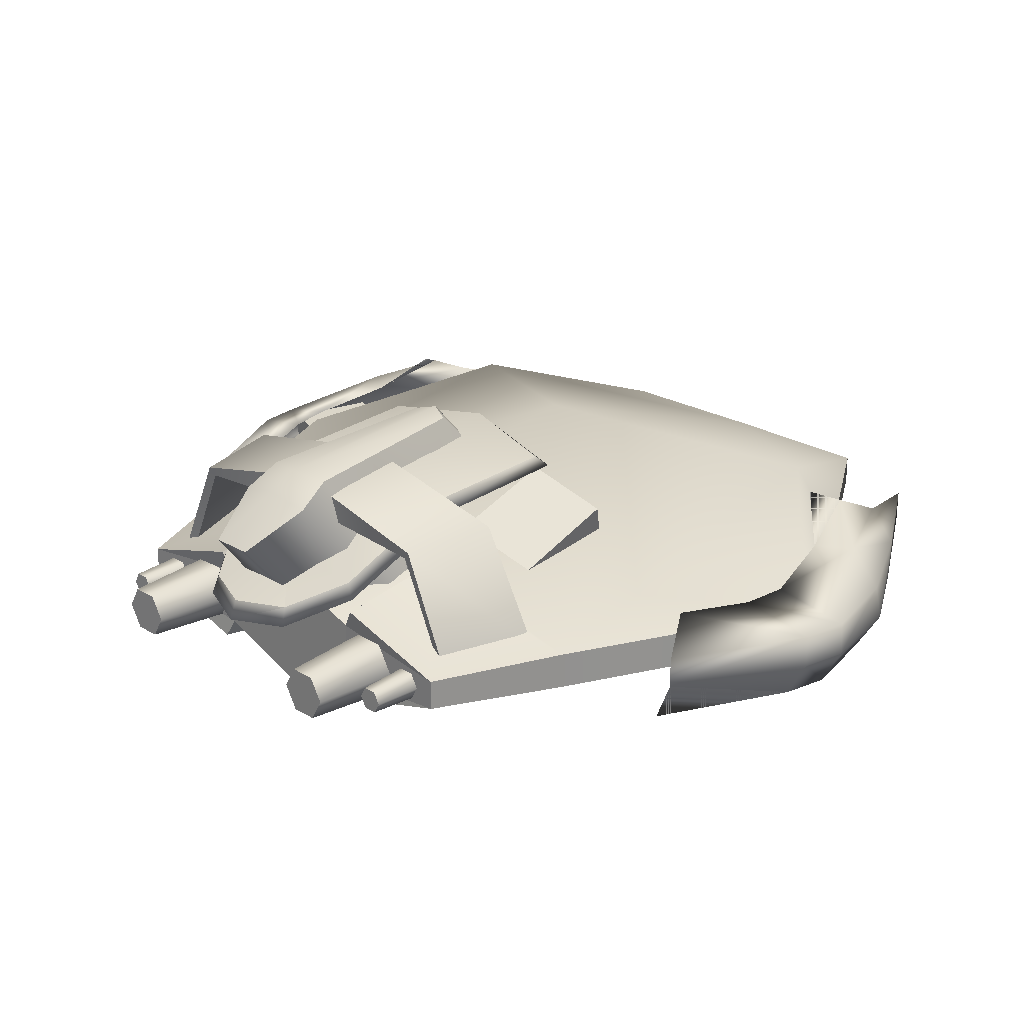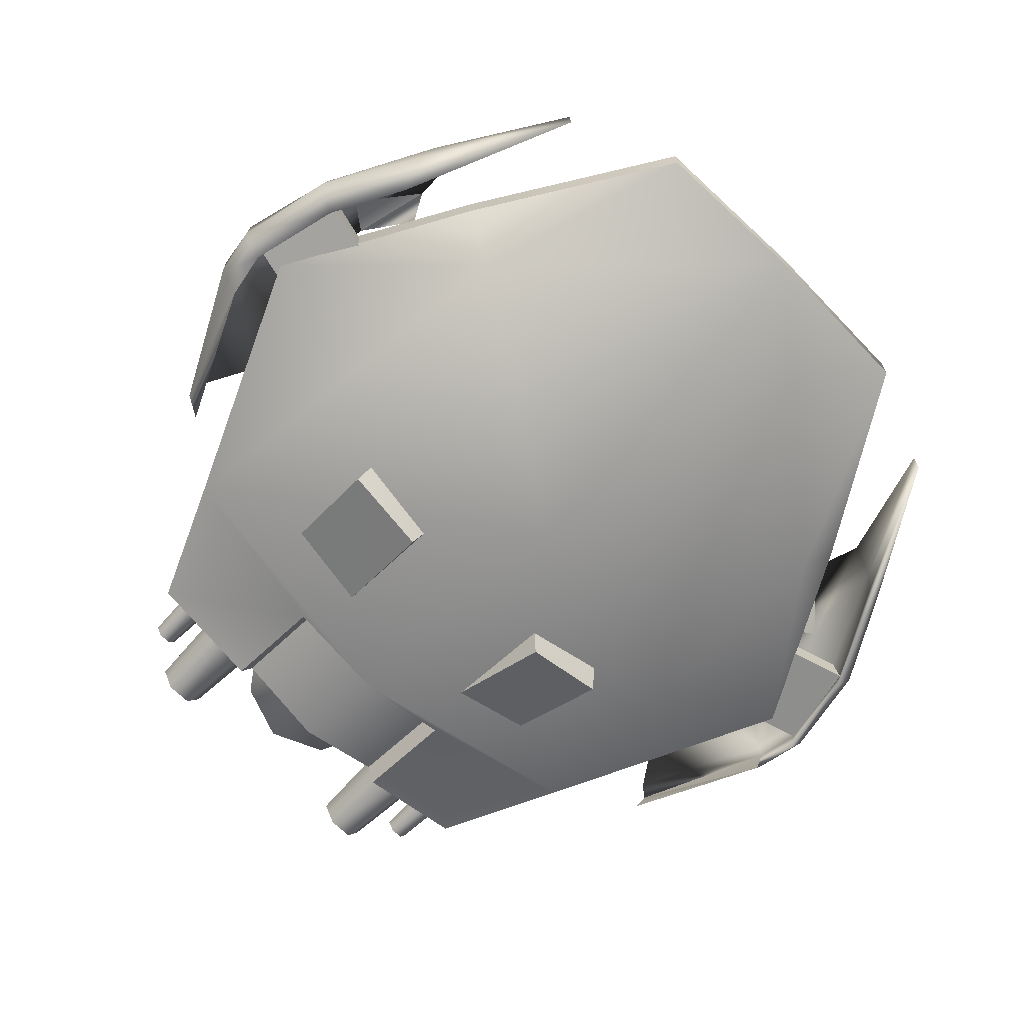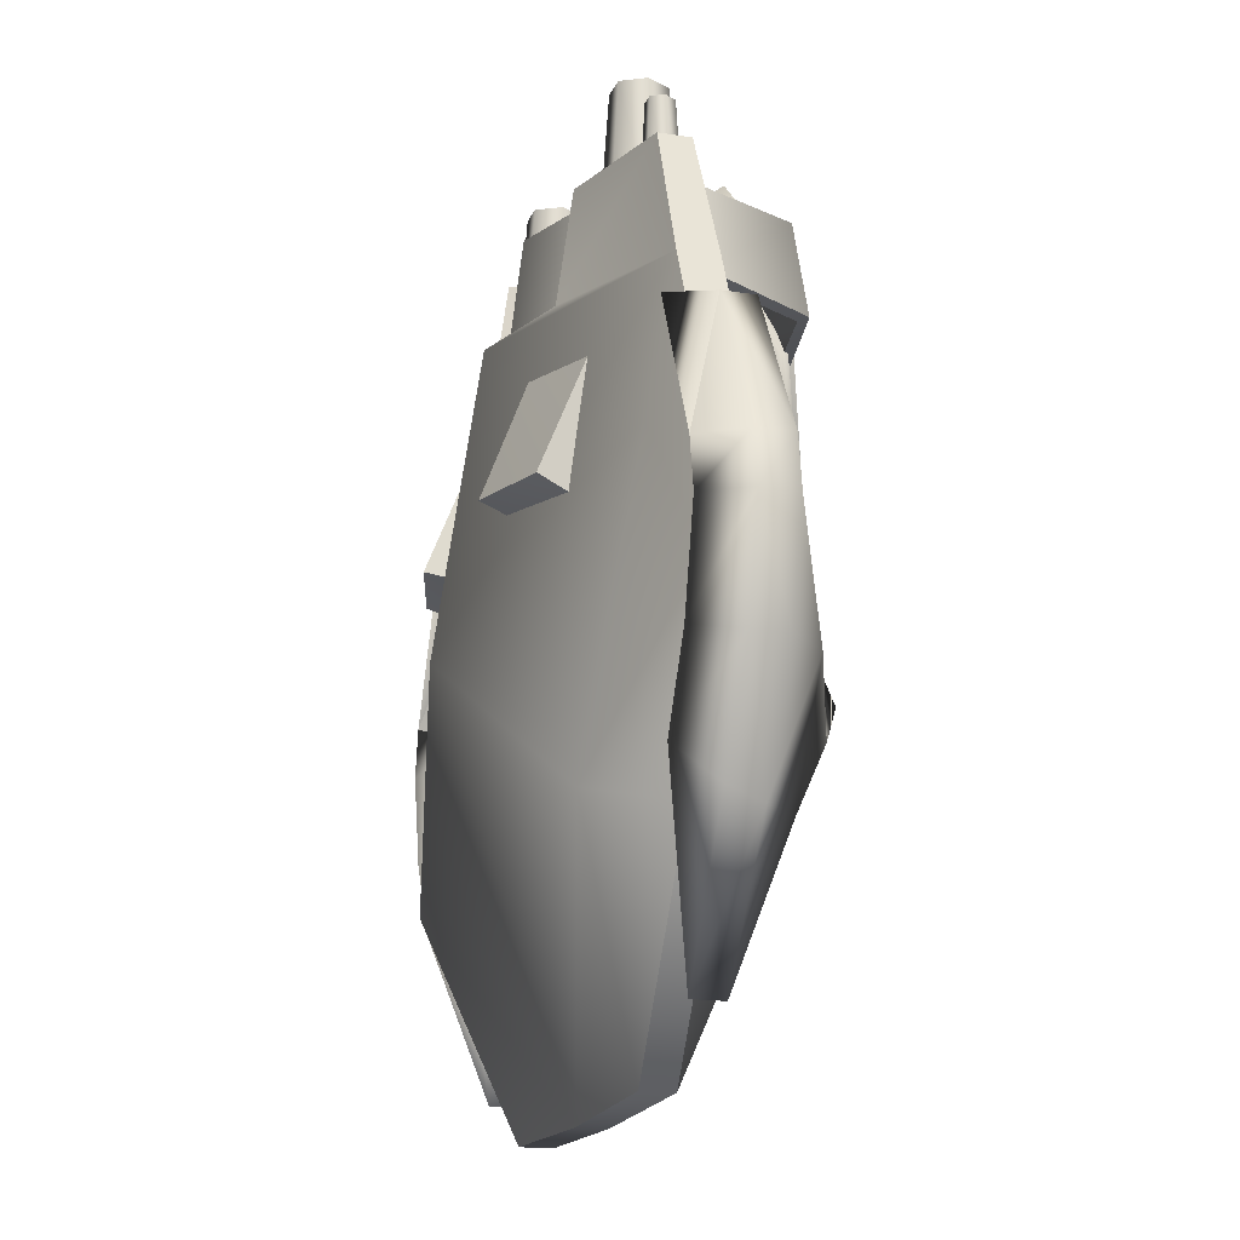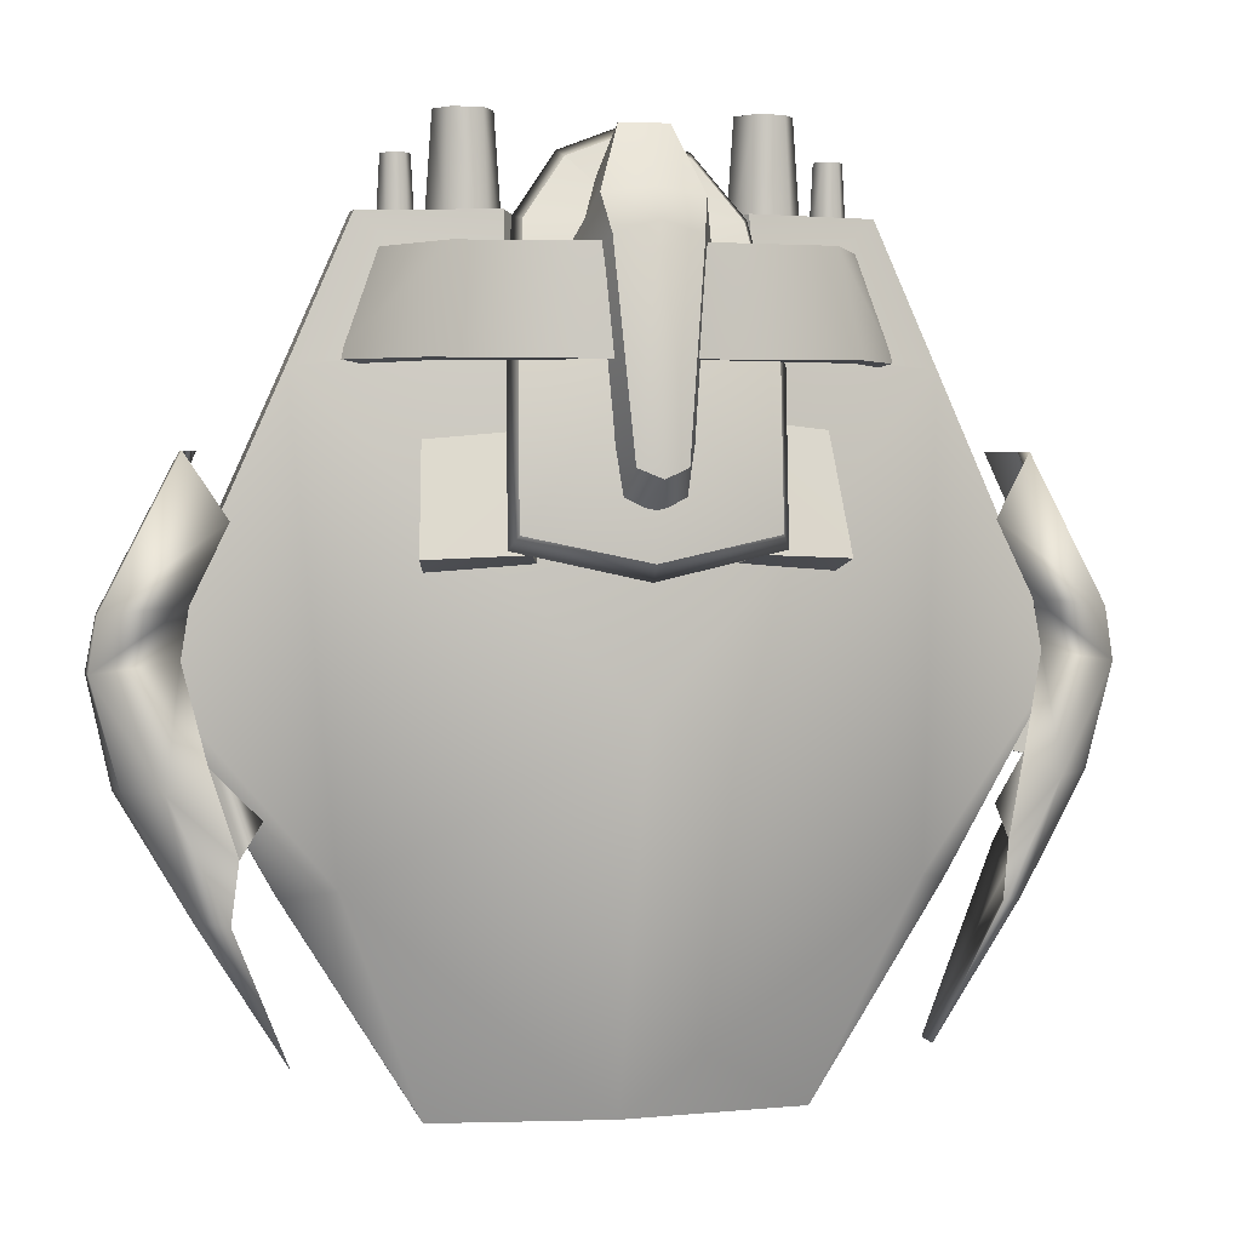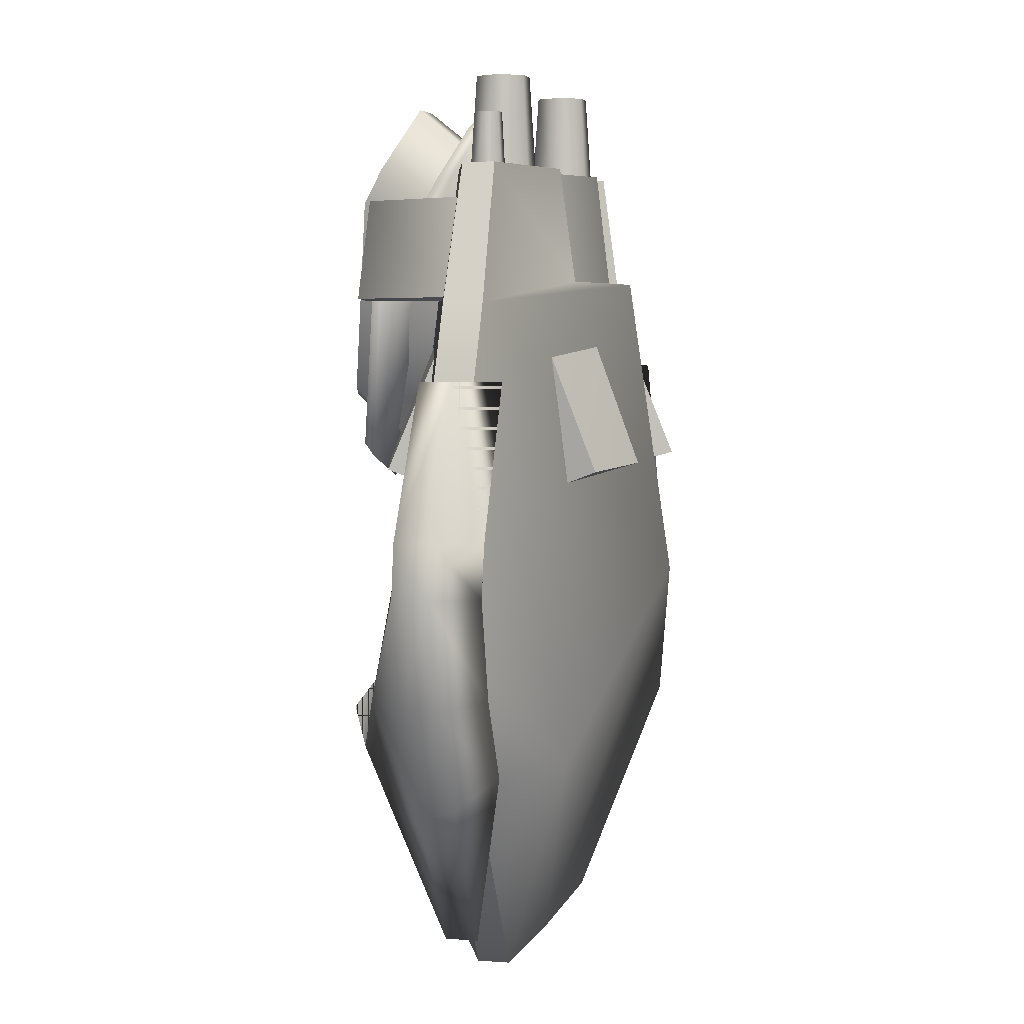
<metadata>
{"format":"obj","ext":"obj","renderer":"f3d","projection":"perspective","resolution":1024,"background":"white","views":[{"elev":23.8,"azim":44.6,"up":"+Y"},{"elev":-67.9,"azim":135.4,"up":"+Y"},{"elev":-17.6,"azim":72.8,"up":"+Z"},{"elev":2.9,"azim":167.7,"up":"+Z"},{"elev":4.7,"azim":-76.3,"up":"+Z"}]}
</metadata>
<code>
v  -2.603 0.9182 -1.785
v  -1.774 0.16 -3.985
v  -3.047 0.16 -1.945
v  -2.955 0.1949 2.708
v  -2.955 -0.1949 2.708
v  -2.355 0 4.067
v  -2.355 0.16 4.067
v  -0 0.6844 4.033
v  -0 0.8198 2.918
v  -0.9827 0.4758 2.917
v  -0.9838 0.3226 4.033
v  0 0.1471 -4.037
v  0 -0.1471 -4.037
v  -1.774 -0.16 -3.985
v  -4.154 0.1949 0.0416
v  -3.047 -0.16 -1.945
v  -4.154 -0.1949 0.0416
v  -0 1.045 2.902
v  -1.094 0.6878 2.925
v  -1.099 0.53 4.061
v  -0 0 4.033
v  -0.9838 0 4.033
v  0 1.43 -0.2914
v  -1.909 1.057 1.033
v  -1.803 0.5511 2.277
v  -0.8826 0.851 2.277
v  -0.984 1.309 1.076
v  -0.8826 0.9981 0.992
v  -1.833 0.7498 0.9146
v  2.603 0.9182 -1.785
v  3.047 0.16 -1.945
v  1.774 0.16 -3.985
v  2.955 0.1949 2.708
v  2.355 0.16 4.067
v  2.355 0 4.067
v  2.955 -0.1949 2.708
v  0.9838 0.3226 4.033
v  0.9827 0.4758 2.917
v  1.774 -0.16 -3.985
v  3.047 -0.16 -1.945
v  4.154 -0.1949 0.0416
v  4.154 0.1949 0.0416
v  1.094 0.6878 2.925
v  1.099 0.53 4.061
v  0.9838 0 4.033
v  1.922 1.053 1.04
v  0.9978 1.305 1.083
v  0.8964 0.809 2.284
v  1.817 0.5091 2.283
v  0.8964 0.994 0.9988
v  1.847 0.7457 0.9214
v  -2.603 -0.9182 -1.785
v  -2.355 -0.16 4.067
v  -0 -0.6844 4.033
v  -0.9838 -0.3226 4.033
v  -0.9827 -0.4758 2.917
v  -0 -0.8198 2.918
v  -0 -1.045 2.902
v  -1.094 -0.6878 2.925
v  -1.099 -0.53 4.061
v  -1.922 -1.076 1.04
v  -0.9978 -1.328 1.083
v  -0.8964 -0.8627 2.284
v  -1.817 -0.5628 2.283
v  -0.8964 -1.017 0.9988
v  -1.847 -0.7686 0.9214
v  2.603 -0.9182 -1.785
v  2.355 -0.16 4.067
v  0.9827 -0.4758 2.917
v  0.9838 -0.3226 4.033
v  -0 -1.487 -0.0919
v  1.094 -0.6878 2.925
v  1.099 -0.53 4.061
v  1.922 -1.076 1.04
v  1.817 -0.5628 2.283
v  0.8964 -0.8627 2.284
v  0.9978 -1.328 1.083
v  0.8964 -1.017 0.9988
v  1.847 -0.7686 0.9214
v  -0.9038 0.2668 3.713
v  -0.9038 -0.2668 3.713
v  -0.2294 1.187 4.755
v  -0.4332 -0.0335 3.756
v  -0 -0.0335 3.756
v  -0 1.187 4.755
v  -0.4588 1.548 4.129
v  -0.8663 0.3416 3.106
v  -0.3974 1.757 3.768
v  -0.7503 0.5582 2.731
v  -0.2294 1.91 1.821
v  -0.4332 0.7167 0.7744
v  -0 1.966 1.725
v  -0 0.7748 0.6739
v  -1.681 1.306 3.73
v  -1.898 1.369 2.747
v  -2.562 0.1918 2.761
v  -2.197 0.1653 3.743
v  -0 1.691 3.717
v  -0 1.752 2.731
v  -1.609 1.219 3.709
v  -2.097 0.1345 3.709
v  -2.465 0.1549 2.724
v  -1.831 1.28 2.724
v  -0 1.634 2.737
v  -0 1.336 3.709
v  -0.5678 0.569 4.528
v  -0.6069 0.3713 4.597
v  -0 0.3314 4.83
v  -0 0.5346 4.744
v  -0.9817 0.8092 3.968
v  -1.05 0.6327 3.991
v  -1.135 1.454 2.748
v  -1.219 1.318 2.68
v  -1.148 1.534 1.255
v  -1.226 1.41 1.123
v  -0 1.683 1.012
v  -0 1.544 0.8513
v  -0 0.8802 3.961
v  -0 1.171 2.626
v  -0 1.809 3.888
v  -0 1.636 4.177
v  -0.9999 -0.0047 3.618
v  -1.185 0.3151 3.618
v  -1.229 0.2346 4.972
v  -1.091 -0.0041 4.972
v  -1.554 0.3151 3.619
v  -1.505 0.2346 4.973
v  -1.738 -0.0047 3.62
v  -1.643 -0.0041 4.973
v  -1.554 -0.3245 3.62
v  -1.505 -0.2427 4.973
v  -1.185 -0.3245 3.619
v  -1.229 -0.2427 4.972
v  -1.787 -0.0045 3.746
v  -1.879 0.1549 3.746
v  -1.901 0.1148 4.576
v  -1.832 -0.0042 4.576
v  -2.063 0.1549 3.747
v  -2.038 0.1148 4.576
v  -2.155 -0.0045 3.747
v  -2.107 -0.0042 4.576
v  -2.063 -0.1639 3.747
v  -2.038 -0.1231 4.576
v  -1.879 -0.1639 3.747
v  -1.901 -0.1231 4.576
v  0.9038 0.2668 3.713
v  0.9038 -0.2668 3.713
v  0.2294 1.187 4.755
v  0.4332 -0.0335 3.756
v  0.8663 0.3416 3.106
v  0.4588 1.548 4.129
v  0.7503 0.5582 2.731
v  0.3974 1.757 3.768
v  0.4332 0.7167 0.7744
v  0.2294 1.91 1.821
v  1.681 1.306 3.73
v  2.197 0.1653 3.743
v  2.562 0.1918 2.761
v  1.898 1.369 2.747
v  1.609 1.219 3.709
v  1.831 1.28 2.724
v  2.465 0.1549 2.724
v  2.097 0.1345 3.709
v  0.6069 0.3713 4.597
v  0.5678 0.569 4.528
v  0.9817 0.8092 3.968
v  1.05 0.6327 3.991
v  1.135 1.454 2.748
v  1.219 1.318 2.68
v  1.226 1.41 1.123
v  1.148 1.534 1.255
v  0.9999 -0.0047 3.618
v  1.091 -0.0041 4.972
v  1.229 0.2346 4.972
v  1.185 0.3151 3.618
v  1.505 0.2346 4.973
v  1.554 0.3151 3.619
v  1.643 -0.0041 4.973
v  1.738 -0.0047 3.62
v  1.505 -0.2427 4.973
v  1.554 -0.3245 3.62
v  1.229 -0.2427 4.972
v  1.185 -0.3245 3.619
v  1.787 -0.0045 3.746
v  1.832 -0.0042 4.576
v  1.901 0.1148 4.576
v  1.879 0.1549 3.746
v  2.038 0.1148 4.576
v  2.063 0.1549 3.747
v  2.107 -0.0042 4.576
v  2.155 -0.0045 3.747
v  2.038 -0.1231 4.576
v  2.063 -0.1639 3.747
v  1.901 -0.1231 4.576
v  1.879 -0.1639 3.747
v  3.461 0.3918 1.362
v  3.853 0.1808 1.974
v  4.589 0.2109 0.5568
v  3.814 0.3905 0.6425
v  3.677 0.5817 -0.7279
v  4.037 0.5884 -0.9678
v  3.438 0.8378 -1.507
v  3.25 0.9943 -1.159
v  3.789 -0.5639 -1.692
v  3.854 -0.1441 -2.005
v  4.46 -0.1441 -0.985
v  4.211 -0.5669 -0.9082
v  4.352 -0.5648 0.536
v  4.585 -0.1441 0.554
v  3.853 -0.1354 1.974
v  3.676 -0.5639 1.973
v  3.49 0.5552 -2.116
v  3.789 0.2109 -2.116
v  2.947 0.1808 -3.458
v  2.947 -0.1354 -3.458
v  3.893 0.4135 0.1661
v  4.666 0.2109 0.0482
v  4.683 -0.1441 0.048
v  4.444 -0.5657 0.045
v  4.402 0.2109 -0.9636
v  4.473 0.1506 0.5192
v  3.972 0.486 -0.9597
v  3.687 0.1506 -2.06
v  4.473 -0.1267 0.5192
v  4.296 0.1506 -0.9163
v  3.752 -0.1267 -1.947
v  4.348 -0.1267 -0.9344
v  4.391 0.2339 0.0718
v  4.563 -0.1267 0.0412
v  4.552 0.1506 0.0442
v  2.739 -0.3201 -0.5436
v  2.687 -0.0427 -0.5256
v  2.942 -0.0427 0.4349
v  2.953 -0.3201 0.432
v  -3.461 0.3918 1.362
v  -3.814 0.3905 0.6425
v  -4.589 0.2109 0.5568
v  -3.853 0.1808 1.974
v  -3.677 0.5817 -0.7279
v  -3.25 0.9943 -1.159
v  -3.438 0.8378 -1.507
v  -4.037 0.5884 -0.9678
v  -3.789 -0.5639 -1.692
v  -4.211 -0.5669 -0.9082
v  -4.46 -0.1441 -0.9851
v  -3.854 -0.1441 -2.005
v  -4.352 -0.5648 0.536
v  -3.676 -0.5639 1.973
v  -3.853 -0.1354 1.974
v  -4.585 -0.1441 0.554
v  -3.49 0.5552 -2.116
v  -2.947 0.1808 -3.458
v  -3.789 0.2109 -2.116
v  -2.947 -0.1354 -3.458
v  -3.893 0.4135 0.1661
v  -4.666 0.2109 0.0482
v  -4.683 -0.1441 0.048
v  -4.444 -0.5657 0.045
v  -4.402 0.2109 -0.9636
v  -4.473 0.1506 0.5192
v  -3.972 0.486 -0.9597
v  -3.687 0.1506 -2.06
v  -4.473 -0.1267 0.5192
v  -4.296 0.1506 -0.9163
v  -4.348 -0.1267 -0.9344
v  -3.752 -0.1267 -1.947
v  -4.391 0.2339 0.0718
v  -4.563 -0.1267 0.0412
v  -4.552 0.1506 0.0442
v  -2.687 -0.0427 -0.5256
v  -2.739 -0.3201 -0.5436
v  -2.942 -0.0427 0.4349
v  -2.953 -0.3201 0.432
g asp_lod1
f 1 2 3
f 4 5 6 7
f 8 9 10 11
f 12 13 14 2
f 3 15 1
f 16 3 2 14
f 5 4 15 17
f 15 3 16 17
f 18 19 10 9
f 19 20 11 10
f 21 8 11 22
f 6 22 11 7
f 20 7 11
f 4 18 23 1
f 4 1 15
f 7 20 19 4
f 24 25 26 27
f 26 28 27
f 29 24 27 28
f 29 25 24
f 30 31 32
f 33 34 35 36
f 8 37 38 9
f 30 32 12 23
f 39 13 12 32
f 40 39 32 31
f 36 41 42 33
f 42 41 40 31
f 18 9 38 43
f 43 38 37 44
f 21 45 37 8
f 37 45 35 34
f 44 37 34
f 33 18 43
f 34 33 43 44
f 46 47 48 49
f 48 47 50
f 51 50 47 46
f 51 46 49
f 52 16 14
f 53 6 5
f 54 55 56 57
f 58 57 56 59
f 59 56 55 60
f 21 22 55 54
f 55 22 6 53
f 60 55 53
f 5 58 59
f 53 5 59 60
f 61 62 63 64
f 63 62 65
f 66 65 62 61
f 66 61 64
f 67 40 41
f 68 36 35
f 54 57 69 70
f 67 71 13 39
f 58 72 69 57
f 72 73 70 69
f 21 54 70 45
f 35 45 70 68
f 73 68 70
f 36 58 71 67
f 36 67 41
f 68 73 72 36
f 74 75 76 77
f 76 78 77
f 79 74 77 78
f 79 75 74
f 4 19 18
f 33 42 30 23
f 33 23 18
f 5 17 52 71
f 5 71 58
f 36 72 58
f 12 2 1 23
f 52 14 13 71
f 30 42 31
f 67 39 40
f 52 17 16
f 80 80 80
f 81 81 81
f 82 83 84 85
f 83 82 86 87
f 87 86 88 89
f 89 88 90 91
f 91 90 92 93
f 94 95 96 97
f 95 94 98 99
f 100 101 102 103
f 103 104 105 100
f 101 100 94 97
f 96 95 103 102
f 100 105 98 94
f 99 104 103 95
f 106 107 108 109
f 110 111 107 106
f 112 113 111 110
f 113 112 114 115
f 114 116 117 115
f 114 112 104 116
f 104 112 110 118
f 106 118 110
f 119 108 107
f 119 107 111
f 119 111 113
f 119 113 115
f 115 117 119
f 120 88 86 121
f 90 88 120 92
f 82 85 121 86
f 122 123 124 125
f 123 126 127 124
f 126 128 129 127
f 128 130 131 129
f 130 132 133 131
f 132 122 125 133
f 125 124 127 131
f 127 129 131
f 125 131 133
f 134 135 136 137
f 135 138 139 136
f 138 140 141 139
f 140 142 143 141
f 142 144 145 143
f 144 134 137 145
f 137 136 139 143
f 139 141 143
f 137 143 145
f 146 146 146
f 147 147 147
f 148 85 84 149
f 149 150 151 148
f 150 152 153 151
f 152 154 155 153
f 154 93 92 155
f 156 157 158 159
f 159 99 98 156
f 160 161 162 163
f 161 160 105 104
f 163 157 156 160
f 158 162 161 159
f 160 156 98 105
f 99 159 161 104
f 108 164 165 165
f 108 165 109
f 166 165 164 167
f 168 166 167 169
f 169 170 171 168
f 171 170 117 116
f 171 116 104 168
f 104 118 166 168
f 118 165 165 166
f 119 164 108
f 119 167 164
f 119 169 167
f 119 170 169
f 170 119 117
f 120 121 151 153
f 155 92 120 153
f 148 151 121 85
f 172 173 174 175
f 175 174 176 177
f 177 176 178 179
f 179 178 180 181
f 181 180 182 183
f 183 182 173 172
f 173 182 180 176
f 180 178 176
f 173 176 174
f 184 185 186 187
f 187 186 188 189
f 189 188 190 191
f 191 190 192 193
f 193 192 194 195
f 195 194 185 184
f 185 194 192 188
f 192 190 188
f 185 188 186
f 106 109 118
f 118 109 165
f 196 197 198 199
f 200 201 202 203
f 204 205 206 207
f 208 209 210 211
f 212 213 214
f 205 204 215
f 216 217 201 200
f 218 219 207 206
f 219 218 209 208
f 217 216 199 198
f 213 201 220
f 221 197 196 199
f 200 203 202
f 202 222 200
f 222 202 212 223
f 224 210 197 221
f 225 223 226 227
f 227 226 204 207
f 210 224 208
f 208 211 210
f 223 212 214
f 223 214 215 226
f 204 226 215
f 216 200 222 228
f 229 227 207 219
f 221 230 229 224
f 224 229 219 208
f 221 199 216 228
f 222 223 225
f 228 222 225 230
f 221 228 230
f 198 209 218 217
f 206 205 213 220
f 213 205 215 214
f 220 217 218 206
f 210 209 198 197
f 227 231 232 225
f 225 232 233 230
f 230 233 234 229
f 229 234 231 227
f 201 213 212 202
f 217 220 201
f 235 236 237 238
f 239 240 241 242
f 243 244 245 246
f 247 248 249 250
f 251 252 253
f 246 254 243
f 255 239 242 256
f 257 245 244 258
f 258 247 250 257
f 256 237 236 255
f 253 259 242
f 260 236 235 238
f 239 261 241
f 241 240 239
f 261 262 251 241
f 263 260 238 249
f 264 265 266 262
f 265 244 243 266
f 249 248 247
f 247 263 249
f 262 252 251
f 262 266 254 252
f 243 254 266
f 255 267 261 239
f 268 258 244 265
f 260 263 268 269
f 263 247 258 268
f 260 267 255 236
f 261 264 262
f 267 269 264 261
f 260 269 267
f 237 256 257 250
f 245 259 253 246
f 253 252 254 246
f 259 245 257 256
f 249 238 237 250
f 265 264 270 271
f 264 269 272 270
f 269 268 273 272
f 268 265 271 273
f 242 241 251 253
f 256 242 259

</code>
